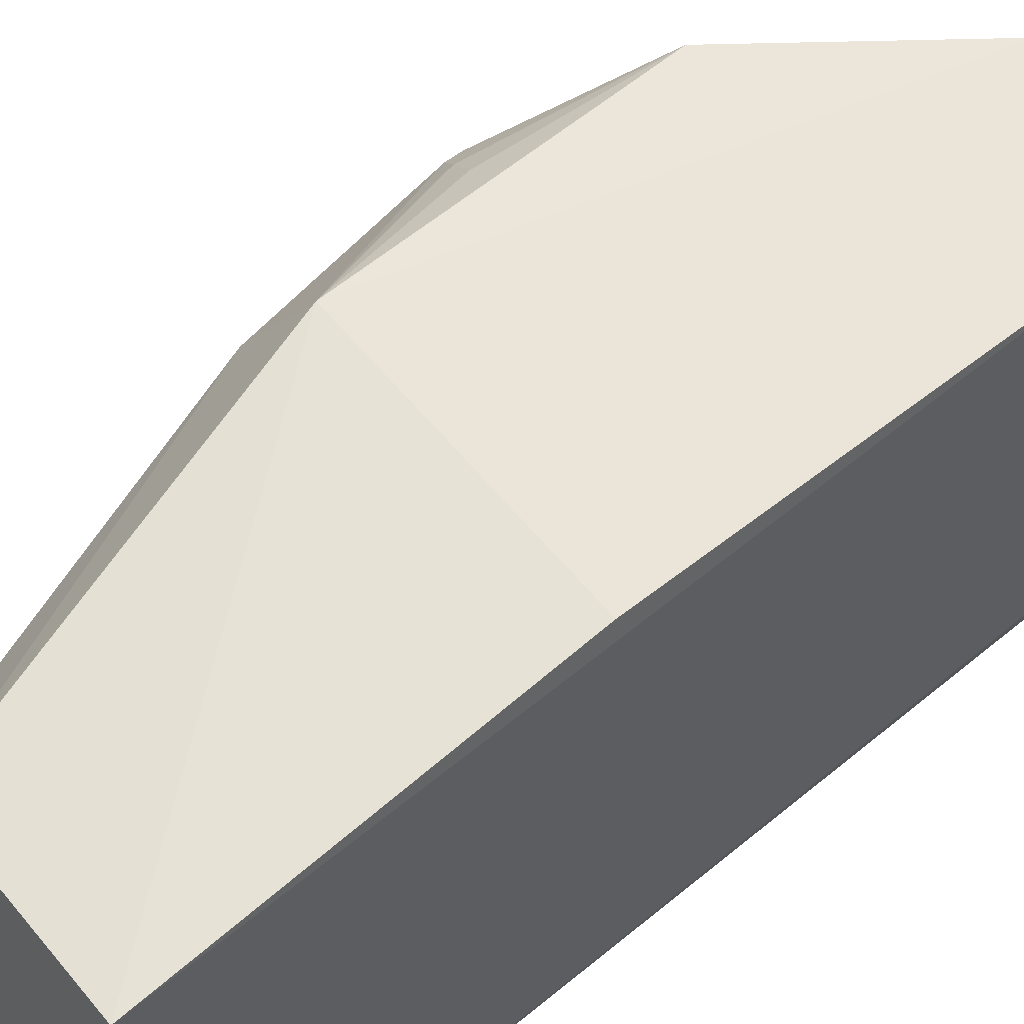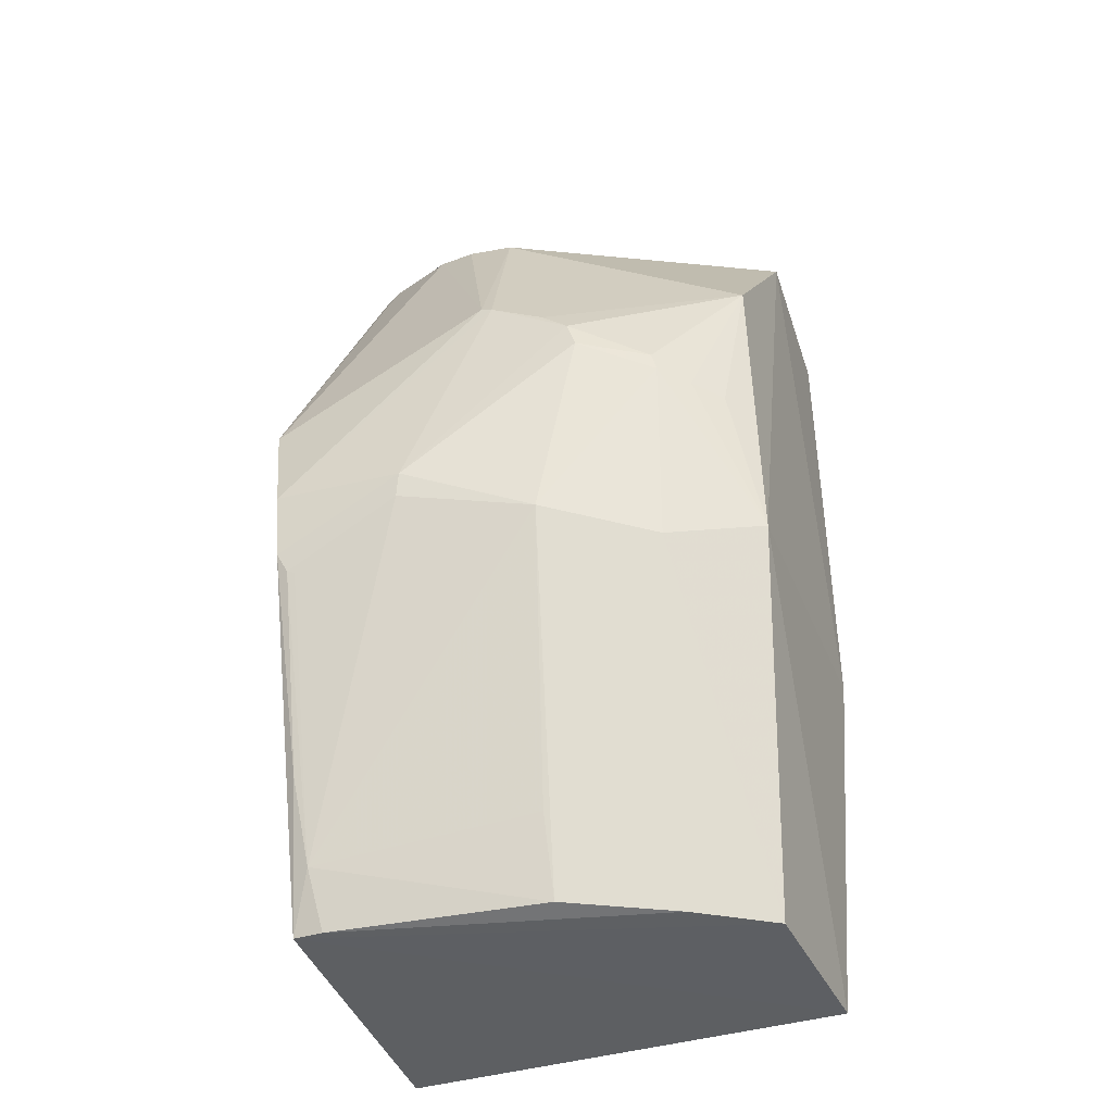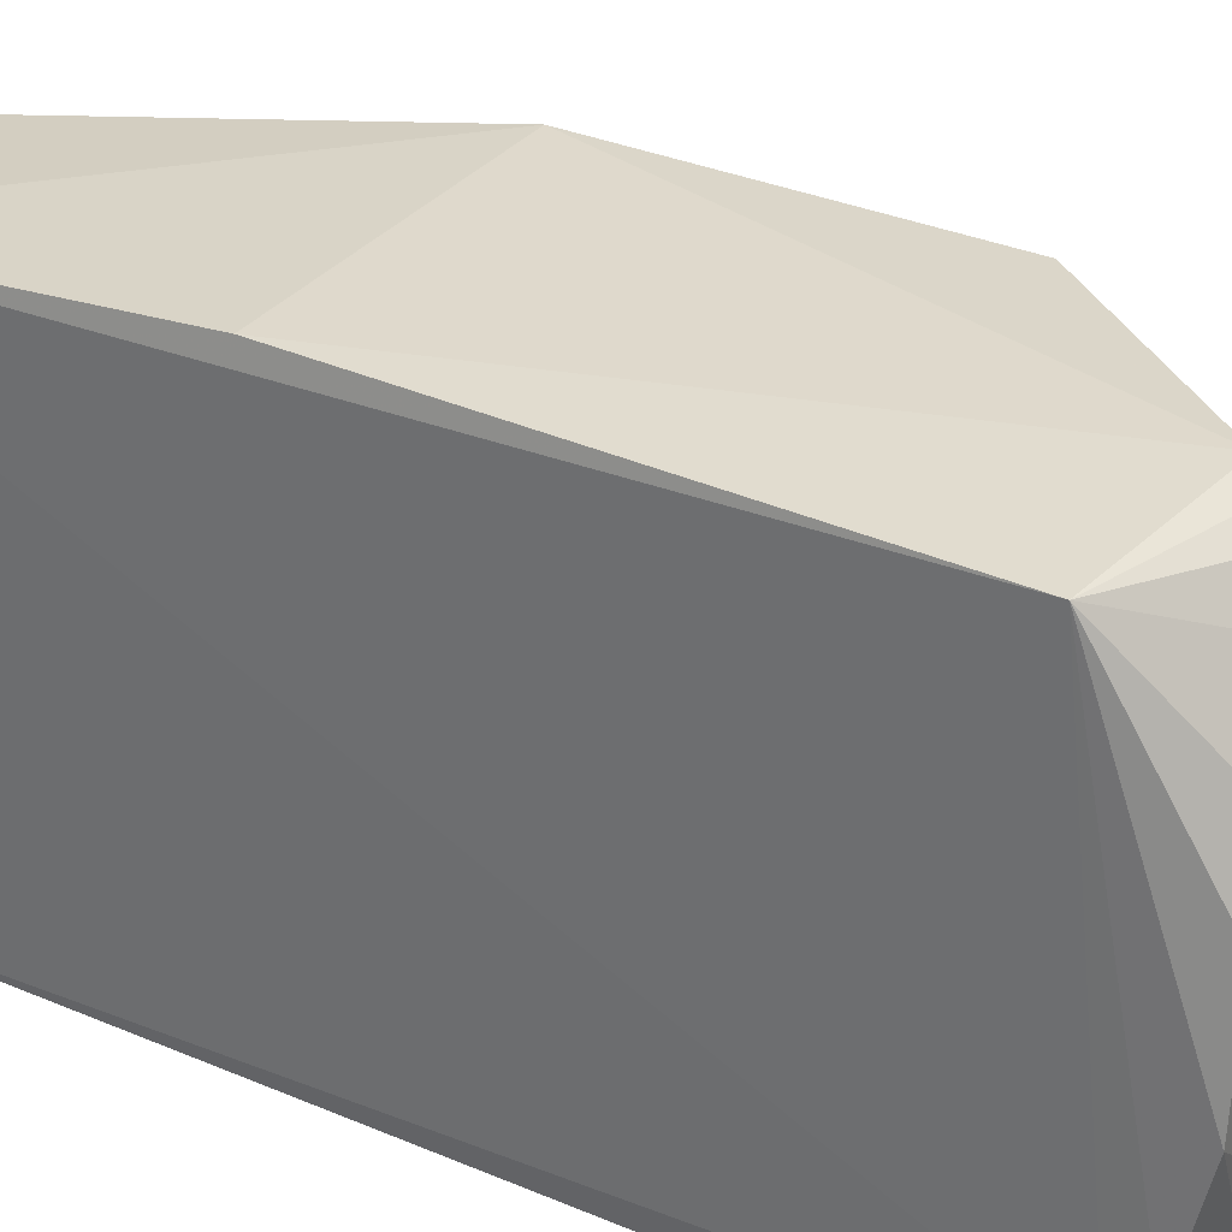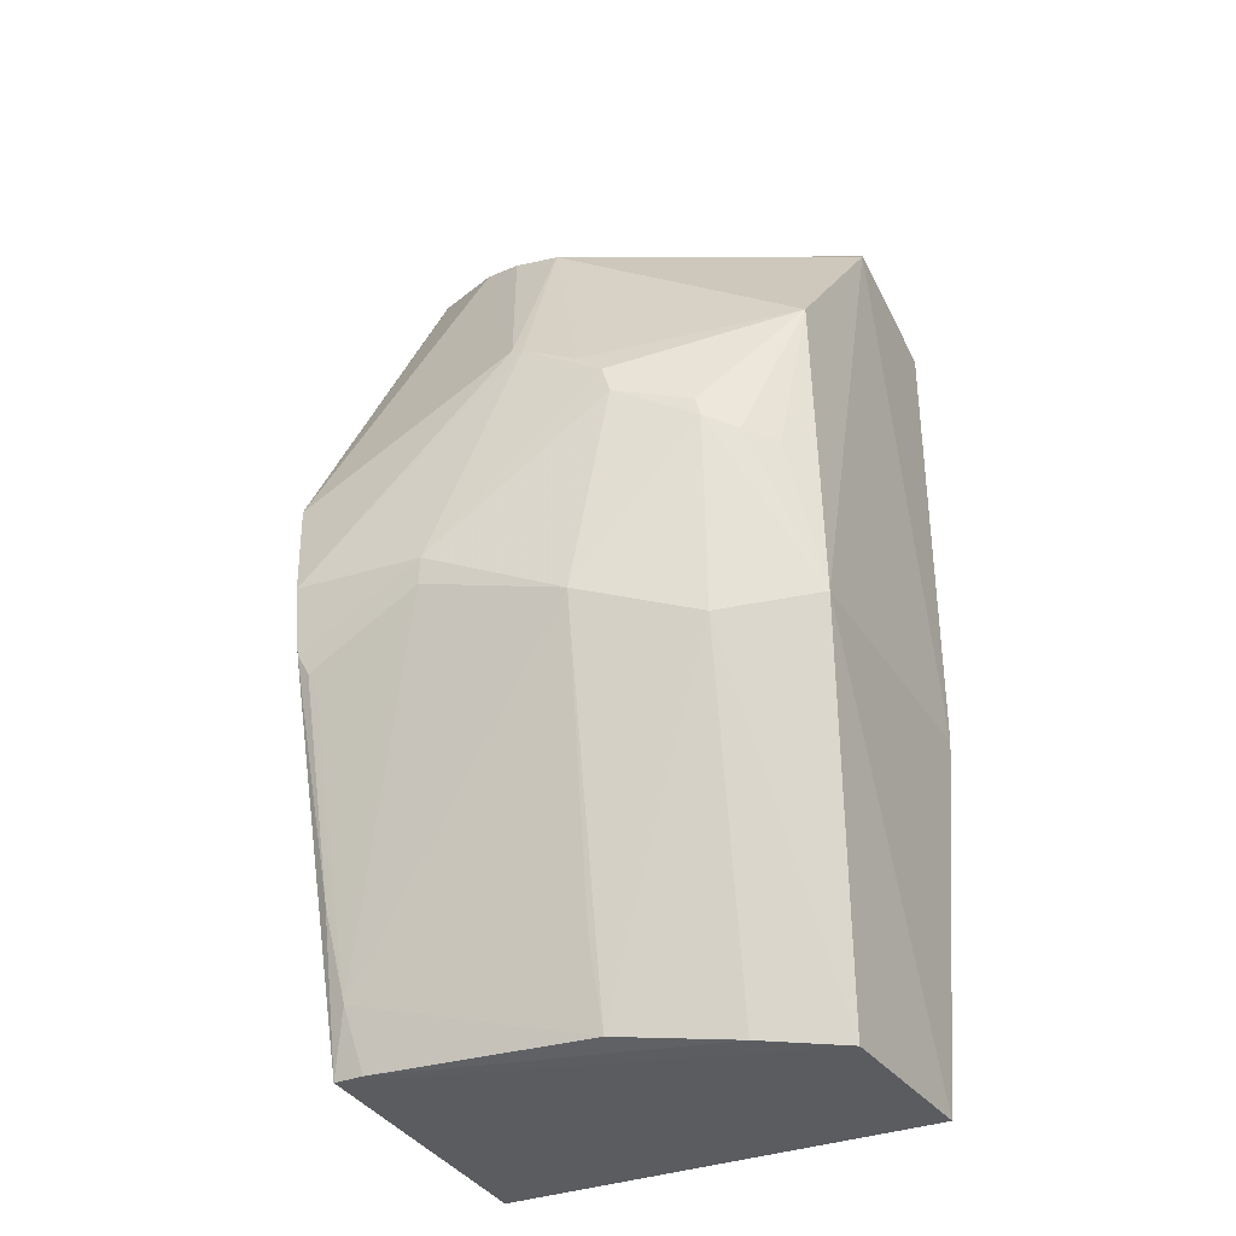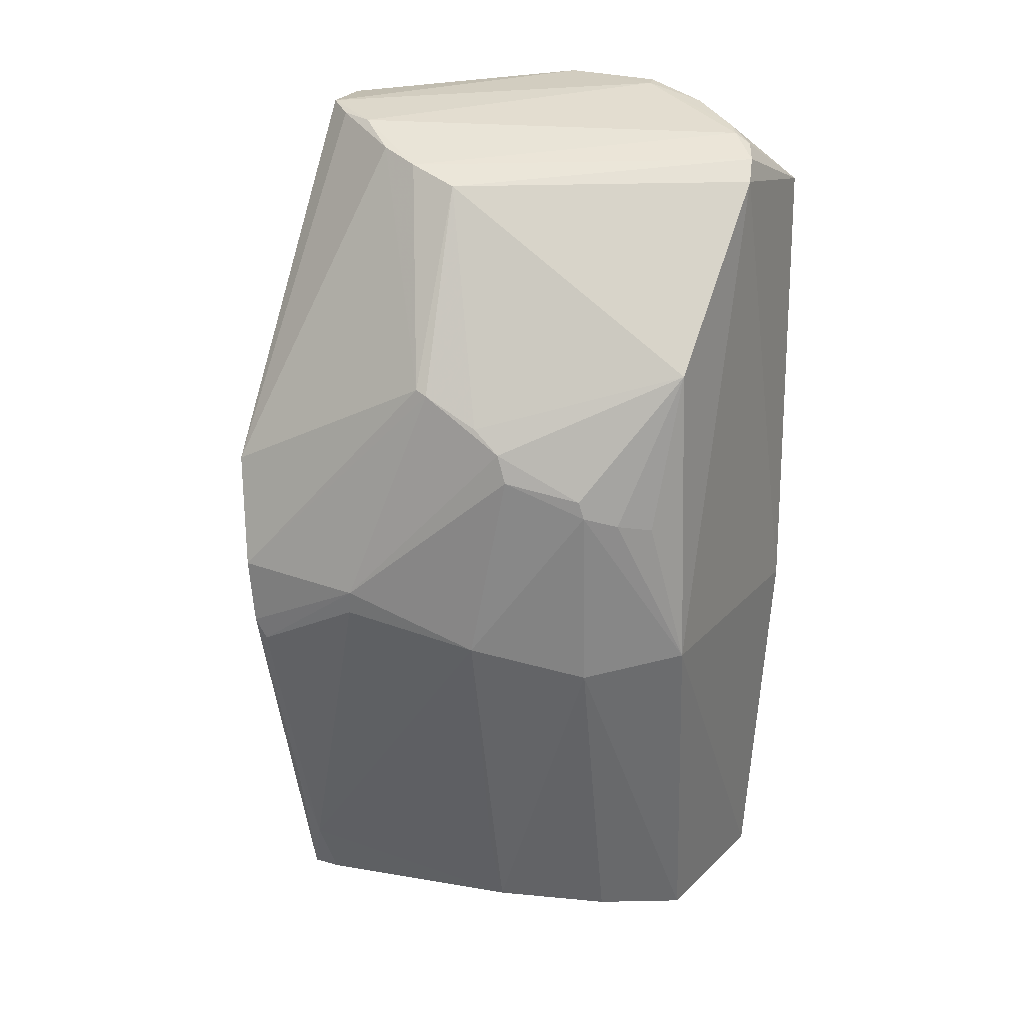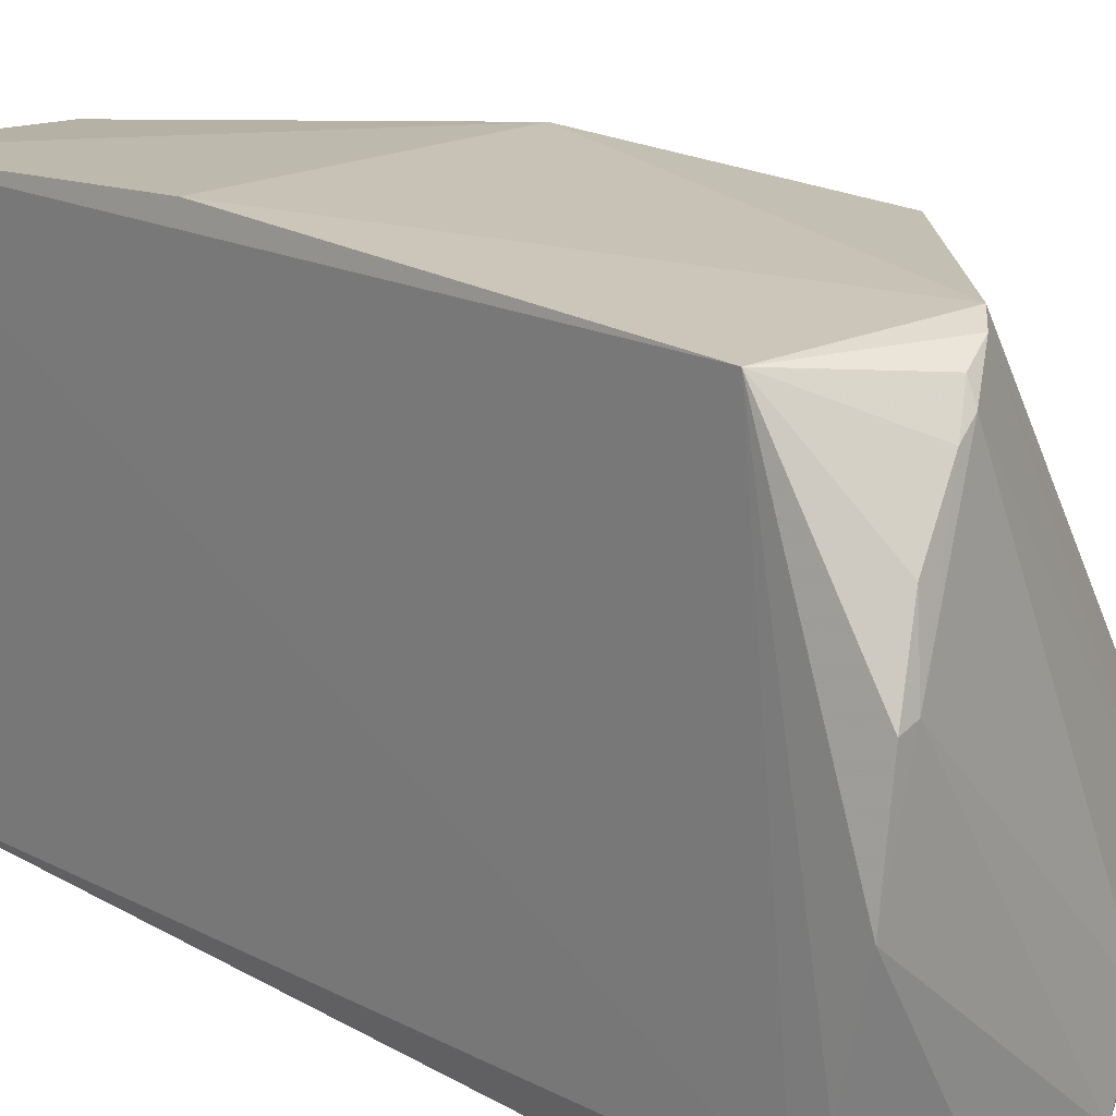
<metadata>
{"format":"obj","ext":"obj","renderer":"f3d","projection":"perspective","resolution":1024,"background":"white","views":[{"elev":58.5,"azim":-130.6,"up":"+Y"},{"elev":-38.4,"azim":111.9,"up":"+Z"},{"elev":31.5,"azim":-59.0,"up":"+Y"},{"elev":-32.5,"azim":119.0,"up":"+Z"},{"elev":20.8,"azim":119.0,"up":"+Z"},{"elev":18.5,"azim":-42.6,"up":"+Y"}]}
</metadata>
<code>
v 0.3313 -0.03232 0.2958
v 0.4914 -0.009665 0.006698
v 0.4247 0.09053 0.2647
v 0.2604 0.229 0.2543
v 0.2652 -0.02547 -0.1926
v 0.4173 0.2352 0.00804
v 0.2769 0.1409 0.306
v 0.4786 -0.02406 0.1026
v 0.4749 0.147 0.1312
v 0.2652 0.217 -0.1926
v 0.3967 0.01729 0.2914
v 0.3318 0.2301 0.2774
v 0.2634 -0.0242 0.2698
v 0.4348 -0.0127 -0.1885
v 0.4746 0.1294 0.01063
v 0.494 -0.01152 0.04344
v 0.4761 0.09644 0.1614
v 0.2586 -0.004546 0.2811
v 0.2652 0.2321 0.004355
v 0.377 -0.01802 0.2974
v 0.2823 0.1756 0.2989
v 0.4203 0.2321 0.1741
v 0.3428 0.2341 0.2668
v 0.4207 0.06272 0.2736
v 0.316 0.2132 0.2881
v 0.3631 0.214 -0.1901
v 0.4594 0.1923 0.09735
v 0.4465 -0.00142 -0.1574
v 0.4935 0.05999 0.03881
v 0.4765 0.1028 0.1587
v 0.2606 0.08122 0.3074
v 0.3894 -0.002656 0.293
v 0.2676 0.138 0.3066
v 0.4743 0.1323 0.1437
v 0.4136 0.04015 0.2802
v 0.306 0.2061 0.2906
v 0.3171 0.2226 0.2828
v 0.4469 0.1878 -0.004704
v 0.4755 0.152 0.116
v 0.4606 0.1898 0.1069
v 0.4337 0.2215 0.08764
v 0.4595 -0.006077 -0.1122
v 0.4158 0.1163 -0.1852
v 0.4916 0.05795 0.02568
v 0.259 0.02357 0.2949
v 0.4476 0.2074 0.0916
v 0.4293 0.1159 -0.1427
v 0.3896 0.1737 -0.1889
v 0.4346 0.003028 -0.1883
v 0.4888 0.0003336 -0.006062
v 0.4896 -0.003698 -0.004729
f 8 1 5
f 13 5 1
f 14 8 5
f 14 2 8
f 14 5 10
f 16 8 2
f 17 8 16
f 18 10 5
f 18 4 10
f 18 5 13
f 18 13 1
f 19 10 4
f 19 6 10
f 20 11 7
f 20 1 8
f 23 4 12
f 23 19 4
f 23 6 19
f 23 22 6
f 23 12 3
f 23 3 22
f 24 3 12
f 24 17 3
f 25 7 11
f 25 24 12
f 25 11 24
f 26 14 10
f 26 10 6
f 29 16 2
f 30 3 17
f 30 29 9
f 30 17 16
f 30 16 29
f 31 20 7
f 31 1 20
f 32 20 8
f 32 11 20
f 33 21 4
f 33 7 21
f 33 31 7
f 33 4 31
f 34 22 3
f 34 9 22
f 34 30 9
f 34 3 30
f 35 8 17
f 35 17 24
f 35 32 8
f 35 24 11
f 35 11 32
f 36 21 7
f 36 7 25
f 36 4 21
f 37 25 12
f 37 12 4
f 37 36 25
f 37 4 36
f 38 26 6
f 38 27 15
f 38 6 27
f 39 15 27
f 39 29 15
f 39 9 29
f 40 27 22
f 40 22 9
f 40 39 27
f 40 9 39
f 41 6 22
f 42 2 14
f 42 14 28
f 43 38 15
f 44 28 15
f 44 15 29
f 45 31 4
f 45 4 18
f 45 18 1
f 45 1 31
f 46 27 6
f 46 6 41
f 46 41 22
f 46 22 27
f 47 43 15
f 47 15 28
f 47 28 43
f 48 26 38
f 48 38 43
f 49 43 28
f 49 28 14
f 49 48 43
f 49 14 26
f 49 26 48
f 50 28 44
f 51 44 29
f 51 29 2
f 51 50 44
f 51 2 42
f 51 42 28
f 51 28 50

</code>
